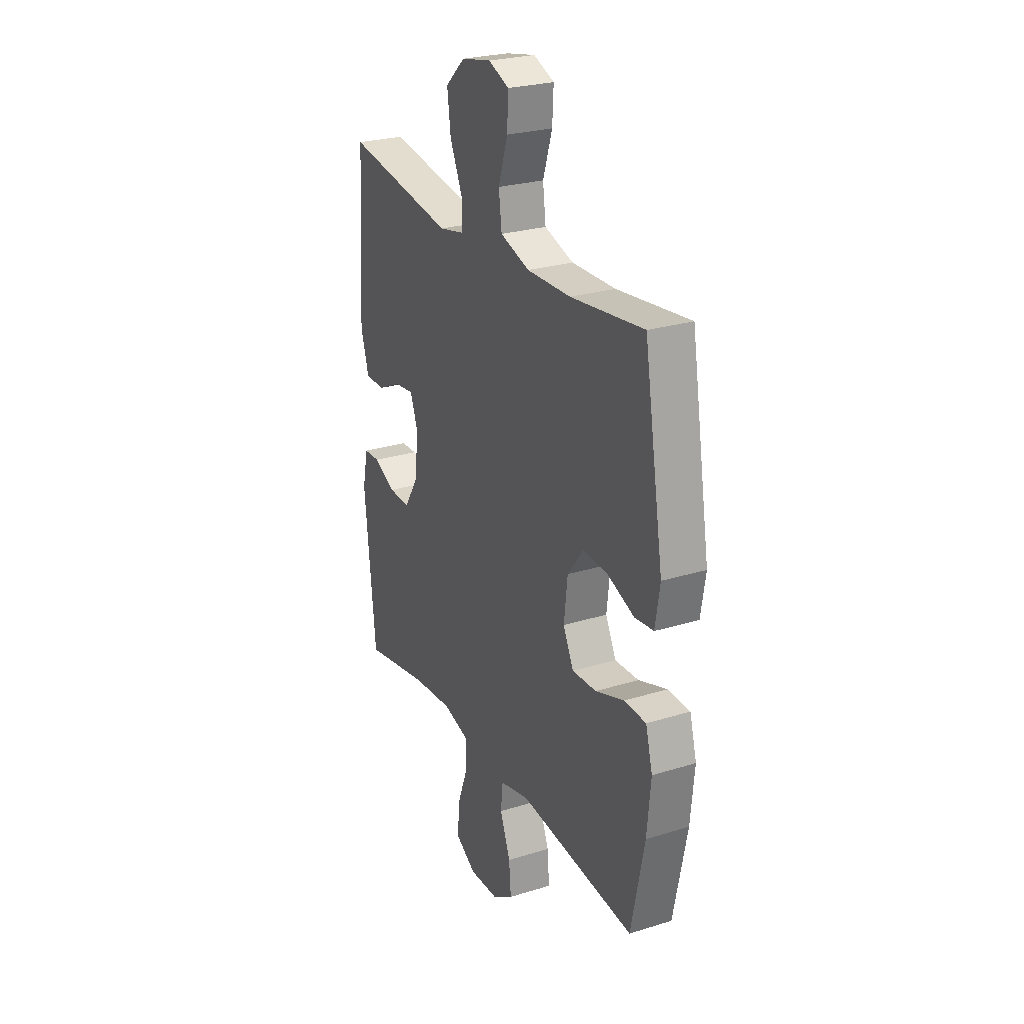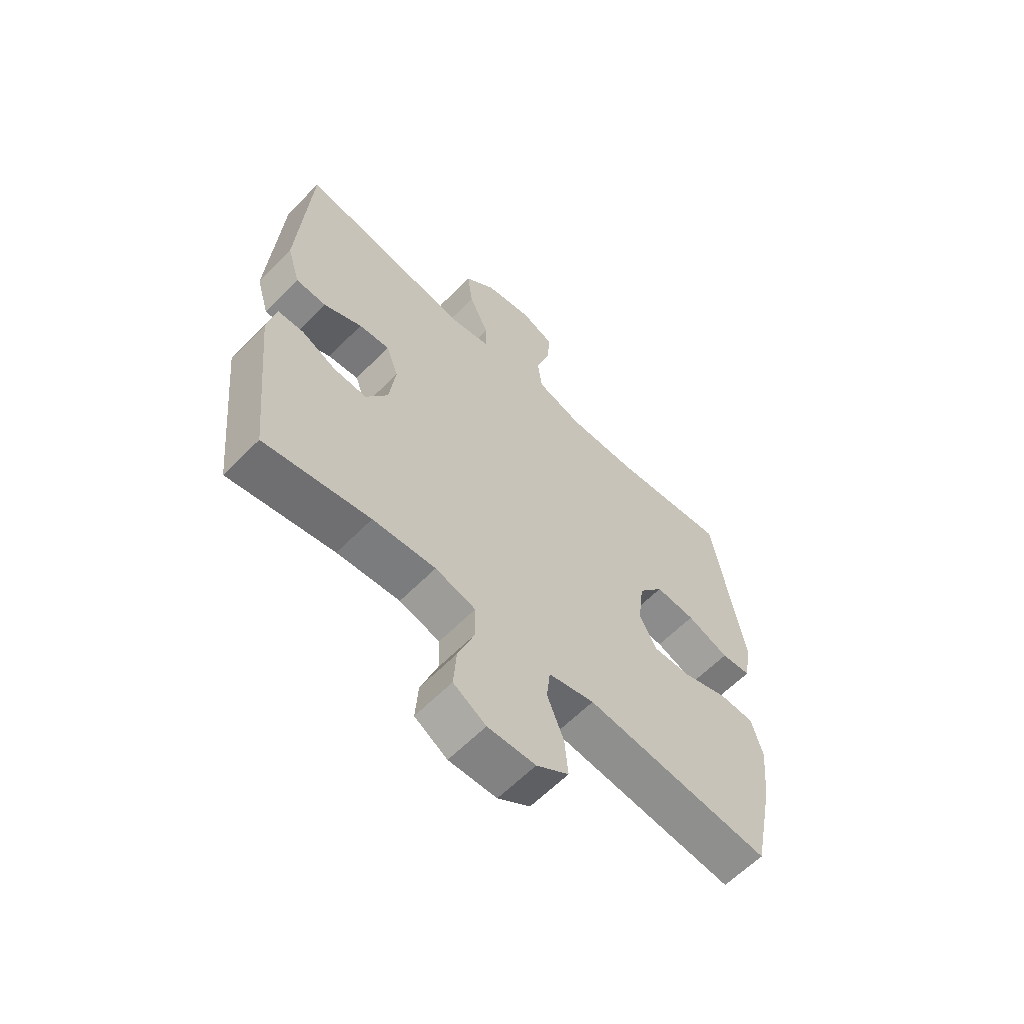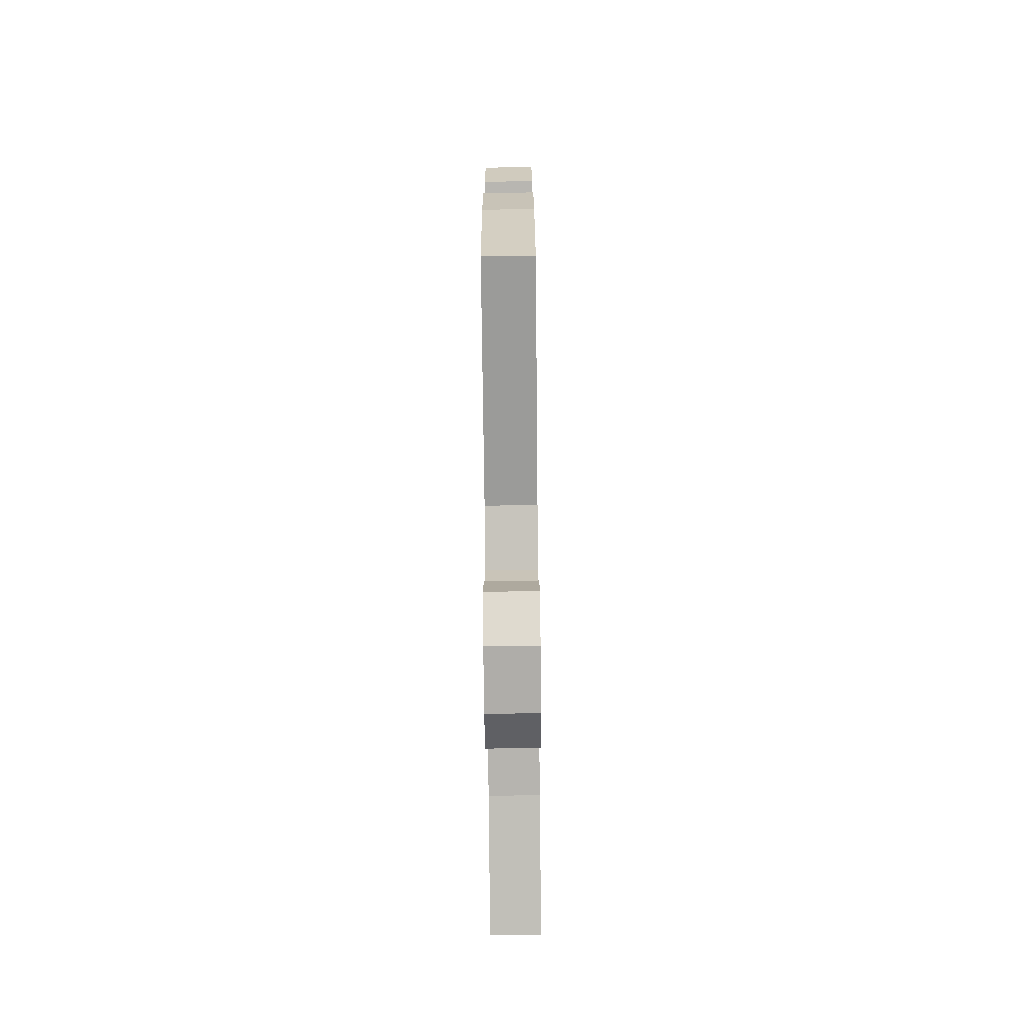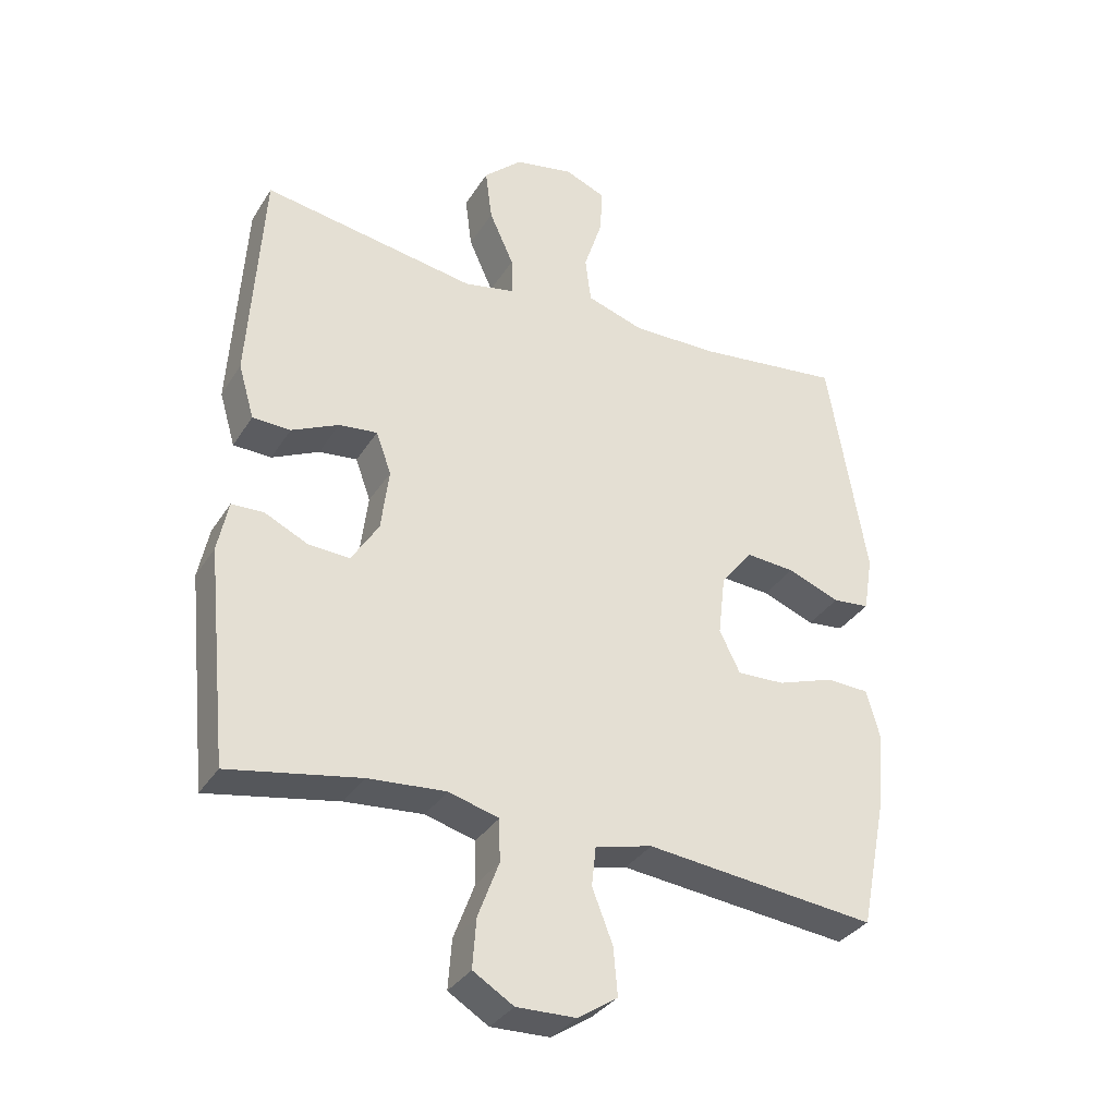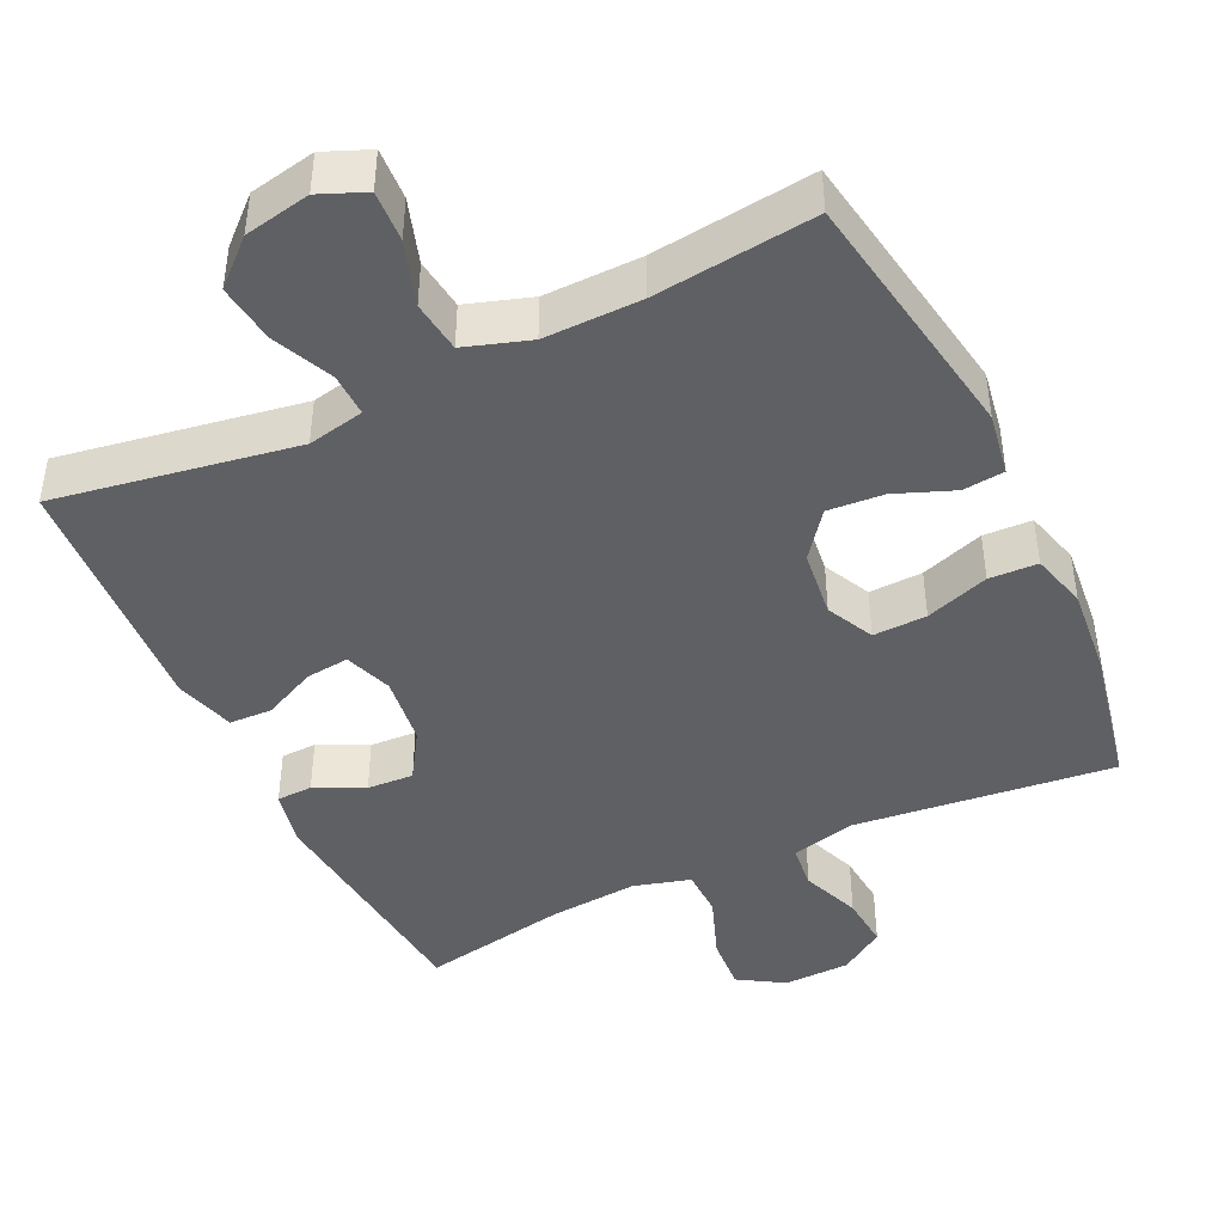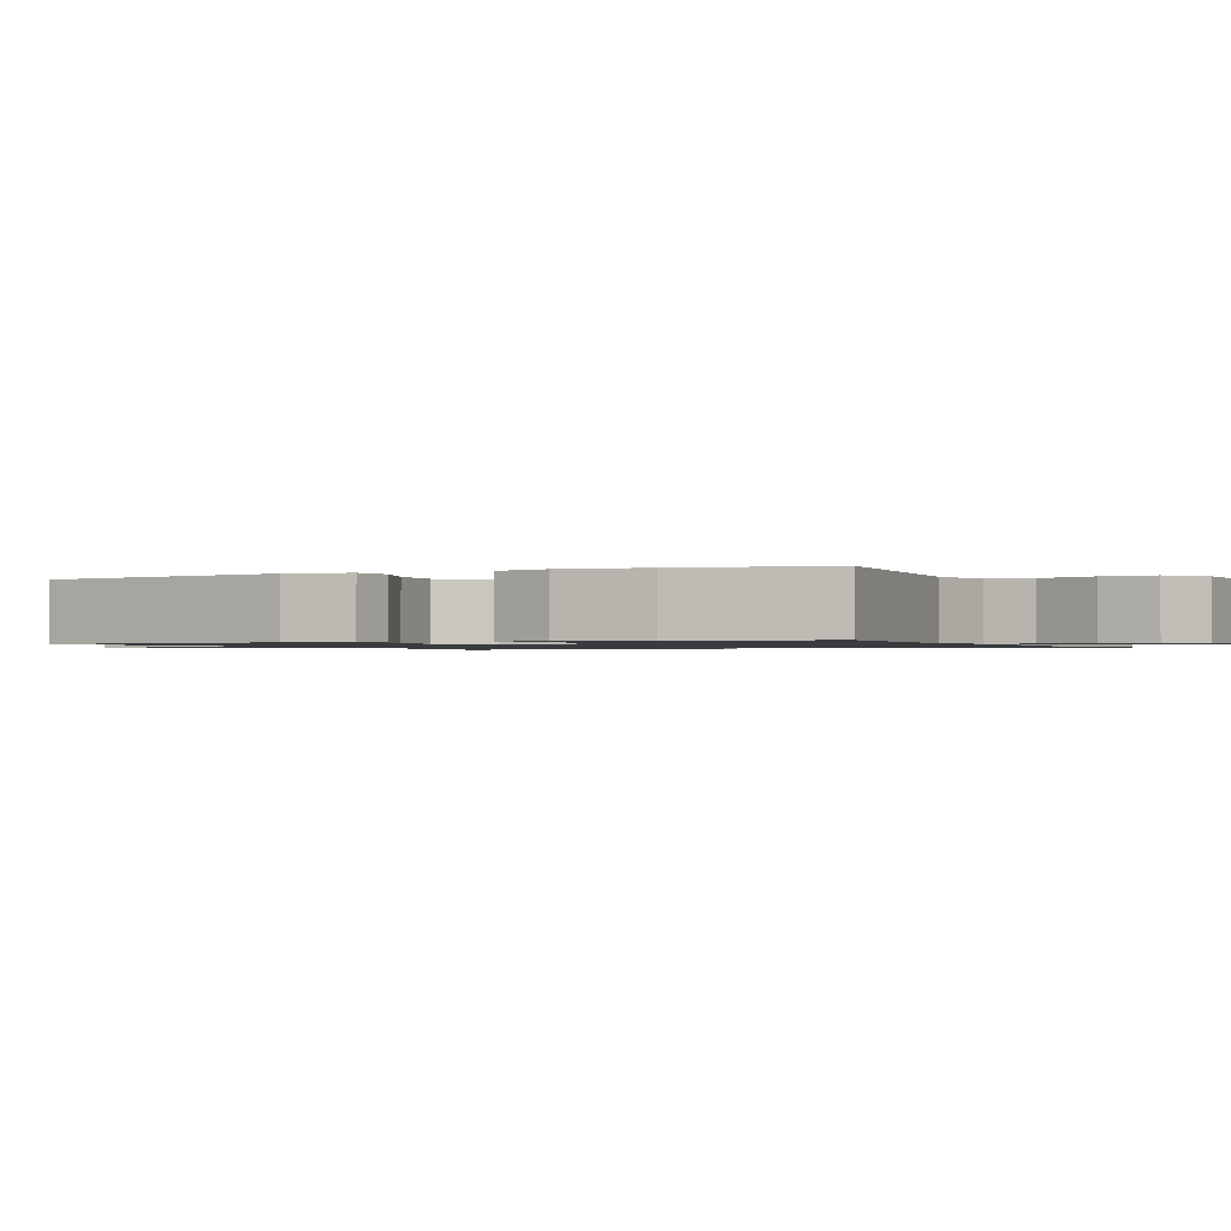
<metadata>
{"format":"obj","ext":"obj","renderer":"f3d","projection":"perspective","resolution":1024,"background":"white","views":[{"elev":25.8,"azim":63.7,"up":"+Z"},{"elev":-61.6,"azim":-44.3,"up":"+Z"},{"elev":-75.8,"azim":90.6,"up":"+Z"},{"elev":-33.7,"azim":-27.6,"up":"+Z"},{"elev":-44.1,"azim":25.4,"up":"+Y"},{"elev":-1.1,"azim":116.1,"up":"+Y"}]}
</metadata>
<code>
o path1134
v -0.5292 0.0375 0.1508
v -0.5046 0.0375 0.06686
v -0.4452 0.0375 0.0648
v -0.3718 0.0375 0.09962
v -0.312 0.0375 0.1062
v -0.2883 0.0375 0.04045
v -0.3005 0.0375 -0.05695
v -0.3429 0.0375 -0.1243
v -0.4073 0.0375 -0.1206
v -0.475 0.0375 -0.08815
v -0.5246 0.0375 -0.09001
v -0.5412 0.0375 -0.1698
v -0.5074 0.0375 -0.5021
v -0.3031 0.0375 -0.4645
v -0.1814 0.0375 -0.4545
v -0.1031 0.0375 -0.4764
v -0.1016 0.0375 -0.5428
v -0.1343 0.0375 -0.6305
v -0.1398 0.0375 -0.707
v -0.07686 0.0375 -0.7457
v 0.01538 0.0375 -0.7432
v 0.07764 0.0375 -0.7019
v 0.07119 0.0375 -0.6282
v 0.03935 0.0375 -0.5463
v 0.04599 0.0375 -0.4844
v 0.1349 0.0375 -0.4629
v 0.4945 0.0375 -0.5021
v 0.5353 0.0375 -0.3015
v 0.5469 0.0375 -0.1818
v 0.5257 0.0375 -0.1043
v 0.4584 0.0375 -0.1016
v 0.3703 0.0375 -0.1317
v 0.2961 0.0375 -0.1344
v 0.2639 0.0375 -0.06904
v 0.2749 0.0375 0.02495
v 0.3236 0.0375 0.0884
v 0.4008 0.0375 0.08259
v 0.4823 0.0375 0.05079
v 0.54 0.0375 0.05675
v 0.5543 0.0375 0.1443
v 0.4945 0.0375 0.4996
v 0.2711 0.0375 0.4737
v 0.1365 0.0375 0.4718
v 0.04671 0.0375 0.5011
v 0.03756 0.0375 0.5725
v 0.06616 0.0375 0.6607
v 0.06987 0.0375 0.7317
v 0.006416 0.0375 0.7581
v -0.08502 0.0375 0.7402
v -0.1449 0.0375 0.6853
v -0.1342 0.0375 0.6039
v -0.09619 0.0375 0.5199
v -0.09444 0.0375 0.4602
v -0.1731 0.0375 0.444
v -0.5074 0.0375 0.4996
v -0.5292 -0.0375 0.1508
v -0.5046 -0.0375 0.06686
v -0.4452 -0.0375 0.0648
v -0.3718 -0.0375 0.09962
v -0.312 -0.0375 0.1062
v -0.2883 -0.0375 0.04045
v -0.3005 -0.0375 -0.05695
v -0.3429 -0.0375 -0.1243
v -0.4073 -0.0375 -0.1206
v -0.475 -0.0375 -0.08815
v -0.5246 -0.0375 -0.09001
v -0.5412 -0.0375 -0.1698
v -0.5074 -0.0375 -0.5021
v -0.3031 -0.0375 -0.4645
v -0.1814 -0.0375 -0.4545
v -0.1031 -0.0375 -0.4764
v -0.1016 -0.0375 -0.5428
v -0.1343 -0.0375 -0.6305
v -0.1398 -0.0375 -0.707
v -0.07686 -0.0375 -0.7457
v 0.01538 -0.0375 -0.7432
v 0.07764 -0.0375 -0.7019
v 0.07119 -0.0375 -0.6282
v 0.03935 -0.0375 -0.5463
v 0.04599 -0.0375 -0.4844
v 0.1349 -0.0375 -0.4629
v 0.4945 -0.0375 -0.5021
v 0.5353 -0.0375 -0.3015
v 0.5469 -0.0375 -0.1818
v 0.5257 -0.0375 -0.1043
v 0.4584 -0.0375 -0.1016
v 0.3703 -0.0375 -0.1317
v 0.2961 -0.0375 -0.1344
v 0.2639 -0.0375 -0.06904
v 0.2749 -0.0375 0.02495
v 0.3236 -0.0375 0.0884
v 0.4008 -0.0375 0.08259
v 0.4823 -0.0375 0.05079
v 0.54 -0.0375 0.05675
v 0.5543 -0.0375 0.1443
v 0.4945 -0.0375 0.4996
v 0.2711 -0.0375 0.4737
v 0.1365 -0.0375 0.4718
v 0.04671 -0.0375 0.5011
v 0.03756 -0.0375 0.5725
v 0.06616 -0.0375 0.6607
v 0.06987 -0.0375 0.7317
v 0.006416 -0.0375 0.7581
v -0.08502 -0.0375 0.7402
v -0.1449 -0.0375 0.6853
v -0.1342 -0.0375 0.6039
v -0.09619 -0.0375 0.5199
v -0.09444 -0.0375 0.4602
v -0.1731 -0.0375 0.444
v -0.5074 -0.0375 0.4996
v -0.1398 0.0375 -0.707
v -0.1398 0.0375 -0.707
v -0.07686 0.0375 -0.7457
v 0.01538 0.0375 -0.7432
v 0.07764 0.0375 -0.7019
v 0.07764 0.0375 -0.7019
v -0.1343 0.0375 -0.6305
v 0.07119 0.0375 -0.6282
v -0.1016 0.0375 -0.5428
v 0.03935 0.0375 -0.5463
v 0.04599 0.0375 -0.4844
v 0.04599 0.0375 -0.4844
v -0.1031 0.0375 -0.4764
v -0.1031 0.0375 -0.4764
v -0.5074 0.0375 -0.5021
v -0.5074 0.0375 -0.5021
v -0.3031 0.0375 -0.4645
v 0.1349 0.0375 -0.4629
v -0.1814 0.0375 -0.4545
v 0.4945 0.0375 -0.5021
v 0.4945 0.0375 -0.5021
v 0.5353 0.0375 -0.3015
v 0.5469 0.0375 -0.1818
v -0.5412 0.0375 -0.1698
v 0.5257 0.0375 -0.1043
v 0.5257 0.0375 -0.1043
v -0.5246 0.0375 -0.09001
v -0.5246 0.0375 -0.09001
v -0.3429 0.0375 -0.1243
v -0.3429 0.0375 -0.1243
v -0.4073 0.0375 -0.1206
v 0.3703 0.0375 -0.1317
v 0.2961 0.0375 -0.1344
v 0.2961 0.0375 -0.1344
v 0.2639 0.0375 -0.06904
v 0.4584 0.0375 -0.1016
v -0.3005 0.0375 -0.05695
v -0.475 0.0375 -0.08815
v 0.2749 0.0375 0.02495
v -0.2883 0.0375 0.04045
v 0.3236 0.0375 0.0884
v -0.312 0.0375 0.1062
v -0.312 0.0375 0.1062
v 0.4008 0.0375 0.08259
v 0.4823 0.0375 0.05079
v 0.54 0.0375 0.05675
v 0.54 0.0375 0.05675
v 0.5543 0.0375 0.1443
v -0.5046 0.0375 0.06686
v -0.5046 0.0375 0.06686
v -0.4452 0.0375 0.0648
v -0.3718 0.0375 0.09962
v -0.5292 0.0375 0.1508
v -0.09444 0.0375 0.4602
v -0.09444 0.0375 0.4602
v -0.1731 0.0375 0.444
v -0.09619 0.0375 0.5199
v 0.1365 0.0375 0.4718
v 0.04671 0.0375 0.5011
v 0.04671 0.0375 0.5011
v 0.2711 0.0375 0.4737
v 0.4945 0.0375 0.4996
v 0.4945 0.0375 0.4996
v -0.5074 0.0375 0.4996
v -0.5074 0.0375 0.4996
v 0.03756 0.0375 0.5725
v -0.1342 0.0375 0.6039
v 0.06616 0.0375 0.6607
v -0.1449 0.0375 0.6853
v 0.06987 0.0375 0.7317
v 0.06987 0.0375 0.7317
v -0.08502 0.0375 0.7402
v 0.006416 0.0375 0.7581
v -0.1398 -0.0375 -0.707
v -0.1398 -0.0375 -0.707
v -0.07686 -0.0375 -0.7457
v 0.01538 -0.0375 -0.7432
v 0.07764 -0.0375 -0.7019
v 0.07764 -0.0375 -0.7019
v -0.1343 -0.0375 -0.6305
v 0.07119 -0.0375 -0.6282
v -0.1016 -0.0375 -0.5428
v 0.03935 -0.0375 -0.5463
v 0.04599 -0.0375 -0.4844
v 0.04599 -0.0375 -0.4844
v -0.1031 -0.0375 -0.4764
v -0.1031 -0.0375 -0.4764
v -0.5074 -0.0375 -0.5021
v -0.5074 -0.0375 -0.5021
v -0.3031 -0.0375 -0.4645
v 0.1349 -0.0375 -0.4629
v -0.1814 -0.0375 -0.4545
v 0.4945 -0.0375 -0.5021
v 0.4945 -0.0375 -0.5021
v 0.5353 -0.0375 -0.3015
v 0.5469 -0.0375 -0.1818
v -0.5412 -0.0375 -0.1698
v 0.5257 -0.0375 -0.1043
v 0.5257 -0.0375 -0.1043
v -0.5246 -0.0375 -0.09001
v -0.5246 -0.0375 -0.09001
v -0.3429 -0.0375 -0.1243
v -0.3429 -0.0375 -0.1243
v -0.4073 -0.0375 -0.1206
v 0.3703 -0.0375 -0.1317
v 0.2961 -0.0375 -0.1344
v 0.2961 -0.0375 -0.1344
v 0.2639 -0.0375 -0.06904
v 0.4584 -0.0375 -0.1016
v -0.3005 -0.0375 -0.05695
v -0.475 -0.0375 -0.08815
v 0.2749 -0.0375 0.02495
v -0.2883 -0.0375 0.04045
v 0.3236 -0.0375 0.0884
v -0.312 -0.0375 0.1062
v -0.312 -0.0375 0.1062
v 0.4008 -0.0375 0.08259
v 0.4823 -0.0375 0.05079
v 0.54 -0.0375 0.05675
v 0.54 -0.0375 0.05675
v 0.5543 -0.0375 0.1443
v -0.5046 -0.0375 0.06686
v -0.5046 -0.0375 0.06686
v -0.4452 -0.0375 0.0648
v -0.3718 -0.0375 0.09962
v -0.5292 -0.0375 0.1508
v -0.09444 -0.0375 0.4602
v -0.09444 -0.0375 0.4602
v -0.1731 -0.0375 0.444
v -0.09619 -0.0375 0.5199
v 0.1365 -0.0375 0.4718
v 0.04671 -0.0375 0.5011
v 0.04671 -0.0375 0.5011
v 0.2711 -0.0375 0.4737
v 0.4945 -0.0375 0.4996
v 0.4945 -0.0375 0.4996
v -0.5074 -0.0375 0.4996
v -0.5074 -0.0375 0.4996
v 0.03756 -0.0375 0.5725
v -0.1342 -0.0375 0.6039
v 0.06616 -0.0375 0.6607
v -0.1449 -0.0375 0.6853
v 0.06987 -0.0375 0.7317
v 0.06987 -0.0375 0.7317
v -0.08502 -0.0375 0.7402
v 0.006416 -0.0375 0.7581
f 191 190 187
f 229 231 228
f 194 218 196
f 219 206 208
f 206 215 205
f 250 251 255
f 247 225 239
f 186 187 190
f 256 251 253
f 184 186 190
f 236 235 247
f 207 221 210
f 249 251 250
f 224 241 222
f 215 206 219
f 188 191 187
f 220 218 223
f 207 214 221
f 196 220 202
f 201 218 194
f 205 216 201
f 240 249 250
f 202 212 200
f 239 225 237
f 194 196 193
f 224 244 241
f 240 242 249
f 237 242 240
f 196 218 220
f 190 193 192
f 190 191 193
f 234 236 232
f 237 241 242
f 200 207 198
f 255 251 256
f 222 241 237
f 212 214 200
f 192 193 196
f 250 255 252
f 202 220 212
f 223 222 237
f 200 214 207
f 235 236 234
f 235 225 247
f 218 201 216
f 244 231 245
f 244 227 231
f 228 231 227
f 227 244 224
f 218 222 223
f 223 237 225
f 205 201 203
f 215 216 205
f 112 20 75 185
f 20 21 76 75
f 21 116 189 76
f 18 19 74 73
f 22 23 78 77
f 17 18 73 72
f 23 24 79 78
f 24 122 195 79
f 124 17 72 197
f 126 14 69 199
f 25 26 81 80
f 15 16 71 70
f 26 131 204 81
f 14 15 70 69
f 27 28 83 82
f 28 29 84 83
f 12 13 68 67
f 29 136 209 84
f 138 12 67 211
f 140 9 64 213
f 32 144 217 87
f 33 34 89 88
f 31 32 87 86
f 30 31 86 85
f 7 8 63 62
f 10 11 66 65
f 9 10 65 64
f 34 35 90 89
f 6 7 62 61
f 35 36 91 90
f 153 6 61 226
f 37 38 93 92
f 38 157 230 93
f 39 40 95 94
f 160 3 58 233
f 3 4 59 58
f 1 2 57 56
f 36 37 92 91
f 4 5 60 59
f 165 54 109 238
f 52 53 108 107
f 43 170 243 98
f 42 43 98 97
f 173 42 97 246
f 40 41 96 95
f 175 1 56 248
f 54 55 110 109
f 44 45 100 99
f 51 52 107 106
f 45 46 101 100
f 50 51 106 105
f 46 181 254 101
f 49 50 105 104
f 48 49 104 103
f 47 48 103 102
f 118 114 117
f 156 155 158
f 121 123 145
f 146 135 133
f 133 132 142
f 177 182 178
f 174 166 152
f 113 117 114
f 183 180 178
f 111 117 113
f 163 174 162
f 134 137 148
f 176 177 178
f 151 149 168
f 142 146 133
f 115 114 118
f 147 150 145
f 134 148 141
f 123 129 147
f 128 121 145
f 132 128 143
f 167 177 176
f 129 127 139
f 166 164 152
f 121 120 123
f 151 168 171
f 167 176 169
f 164 167 169
f 123 147 145
f 117 119 120
f 117 120 118
f 161 159 163
f 164 169 168
f 127 125 134
f 182 183 178
f 149 164 168
f 139 127 141
f 119 123 120
f 177 179 182
f 129 139 147
f 150 164 149
f 127 134 141
f 162 161 163
f 162 174 152
f 145 143 128
f 171 172 158
f 171 158 154
f 155 154 158
f 154 151 171
f 145 150 149
f 150 152 164
f 132 130 128
f 142 132 143

</code>
